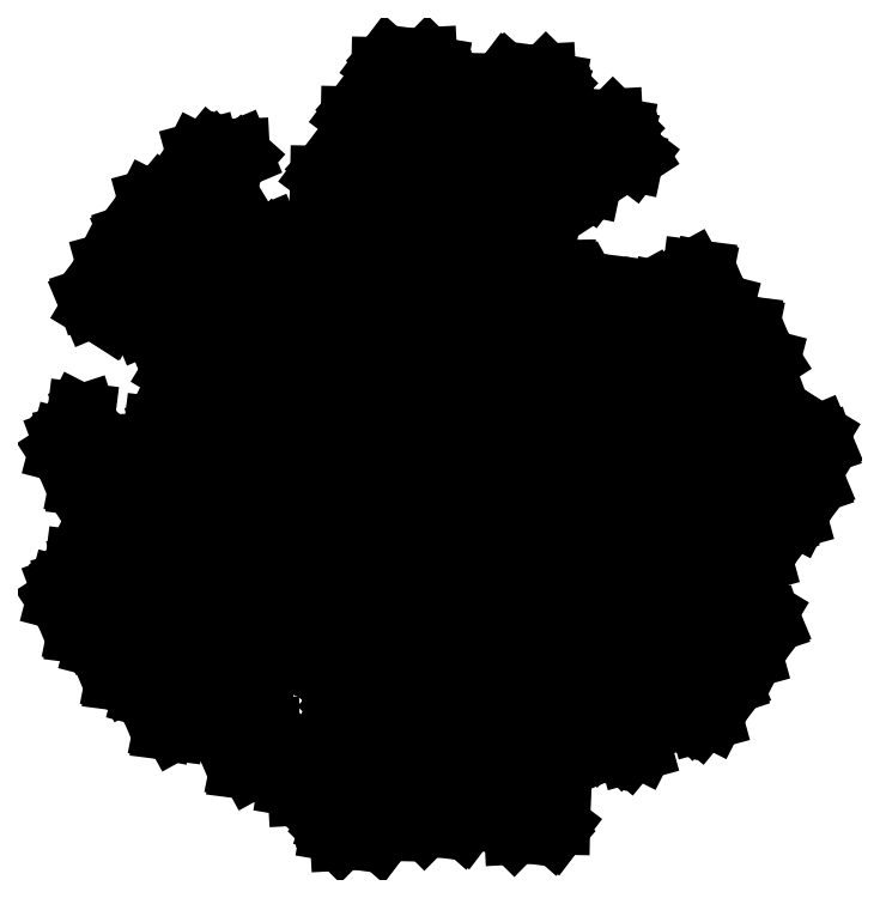
<metadata>
{"format":"dxf","ext":"dxf","renderer":"ezdxf+matplotlib","layout":"modelspace","background":"white","min_lineweight":24,"dpi":150}
</metadata>
<code>
0
SECTION
2
ENTITIES
0
INSERT
8
0
2
BRANCHS
10
4.29
20
2.303
30
0
41
12
42
12
43
12
0
INSERT
8
0
2
BRANCHS
10
3.531
20
1.934
30
0
41
12
42
12
43
12
0
INSERT
8
0
2
BRANCHS
10
2.358
20
2.081
30
0
41
12
42
12
43
12
0
INSERT
8
0
2
BRANCHS
10
1.633
20
1.12
30
0
41
12
42
12
43
12
0
INSERT
8
0
2
BRANCHS
10
2.289
20
0.1227
30
0
41
12
42
12
43
12
0
INSERT
8
0
2
BRANCHS
10
3.013
20
0.9354
30
0
41
12
42
12
43
12
0
INSERT
8
0
2
BRANCHS
10
4.014
20
0.6767
30
0
41
12
42
12
43
12
0
INSERT
8
0
2
BRANCHS
10
5.118
20
1.305
30
0
41
12
42
12
43
12
0
INSERT
8
0
2
BRANCHS
10
4.462
20
-0.5431
30
0
41
12
42
12
43
12
0
INSERT
8
0
2
BRANCHS
10
3.29
20
-0.5431
30
0
41
12
42
12
43
12
0
INSERT
8
0
2
BRANCHS
10
2.324
20
-0.986
30
0
41
12
42
12
43
12
0
INSERT
8
0
2
BRANCHS
10
1.219
20
-0.3209
30
0
41
12
42
12
43
12
0
INSERT
8
0
2
BRANCHS
10
2.865
20
4.925
30
0
41
12
42
12
43
12
50
60
0
INSERT
8
0
2
BRANCHS
10
2.105
20
4.481
30
0
41
12
42
12
43
12
50
60
0
INSERT
8
0
2
BRANCHS
10
1.381
20
3.853
30
0
41
12
42
12
43
12
50
60
0
INSERT
8
0
2
BRANCHS
10
0.8638
20
2.818
30
0
41
12
42
12
43
12
50
60
0
INSERT
8
0
2
BRANCHS
10
-0.4125
20
3.705
30
0
41
12
42
12
43
12
50
60
0
INSERT
8
0
2
BRANCHS
10
-1.586
20
4.075
30
0
41
12
42
12
43
12
50
60
0
INSERT
8
0
2
BRANCHS
10
-1.034
20
5.146
30
0
41
12
42
12
43
12
50
60
0
INSERT
8
0
2
BRANCHS
10
-0.4813
20
6.033
30
0
41
12
42
12
43
12
50
60
0
INSERT
8
0
2
BRANCHS
10
0.6912
20
5.183
30
0
41
12
42
12
43
12
50
60
0
INSERT
8
0
2
BRANCHS
10
0.0705
20
4.444
30
0
41
12
42
12
43
12
50
60
0
INSERT
8
0
2
BRANCHS
10
1.657
20
5.737
30
0
41
12
42
12
43
12
50
60
0
INSERT
8
0
2
BRANCHS
10
-0.6887
20
2.633
30
0
41
12
42
12
43
12
50
60
0
INSERT
8
0
2
BRANCHS
10
-1.861
20
2.855
30
0
41
12
42
12
43
12
50
60
0
INSERT
8
0
2
BRANCHS
10
-1.137
20
1.561
30
0
41
12
42
12
43
12
50
60
0
INSERT
8
0
2
BRANCHS
10
0.5186
20
1.82
30
0
41
12
42
12
43
12
50
60
0
INSERT
8
0
2
BRANCHS
10
0.312
20
0.8962
30
0
41
12
42
12
43
12
50
60
0
INSERT
8
0
2
BRANCHS
10
-3.735
20
4.457
30
0
41
12
42
12
43
12
50
120
0
INSERT
8
0
2
BRANCHS
10
-4.598
20
3.607
30
0
41
12
42
12
43
12
50
120
0
INSERT
8
0
2
BRANCHS
10
-5.356
20
2.462
30
0
41
12
42
12
43
12
50
120
0
INSERT
8
0
2
BRANCHS
10
-4.425
20
2.128
30
0
41
12
42
12
43
12
50
120
0
INSERT
8
0
2
BRANCHS
10
-3.942
20
3.238
30
0
41
12
42
12
43
12
50
120
0
INSERT
8
0
2
BRANCHS
10
-3.183
20
2.942
30
0
41
12
42
12
43
12
50
120
0
INSERT
8
0
2
BRANCHS
10
-2.839
20
2.313
30
0
41
12
42
12
43
12
50
120
0
INSERT
8
0
2
BRANCHS
10
-3.907
20
1.316
30
0
41
12
42
12
43
12
50
120
0
INSERT
8
0
2
BRANCHS
10
-3.424
20
0.5766
30
0
41
12
42
12
43
12
50
120
0
INSERT
8
0
2
BRANCHS
10
-2.321
20
1.463
30
0
41
12
42
12
43
12
50
120
0
INSERT
8
0
2
BRANCHS
10
-2.252
20
0.6504
30
0
41
12
42
12
43
12
50
120
0
INSERT
8
0
2
BRANCHS
10
-1.424
20
0.2433
30
0
41
12
42
12
43
12
50
120
0
INSERT
8
0
2
BRANCHS
10
1.439
20
-1.937
30
0
41
12
42
12
43
12
50
120
0
INSERT
8
0
2
BRANCHS
10
0.7147
20
-0.3845
30
0
41
12
42
12
43
12
50
120
0
INSERT
8
0
2
BRANCHS
10
-0.4226
20
-0.07354
30
0
41
12
42
12
43
12
50
180
0
INSERT
8
0
2
BRANCHS
10
0.0604
20
-1.331
30
0
41
12
42
12
43
12
50
180
0
INSERT
8
0
2
BRANCHS
10
-0.9744
20
-0.887
30
0
41
12
42
12
43
12
50
180
0
INSERT
8
0
2
BRANCHS
10
-0.7329
20
-1.589
30
0
41
12
42
12
43
12
50
180
0
INSERT
8
0
2
BRANCHS
10
-0.9403
20
-2.439
30
0
41
12
42
12
43
12
50
180
0
INSERT
8
0
2
BRANCHS
10
-1.527
20
-2.735
30
0
41
12
42
12
43
12
50
180
0
INSERT
8
0
2
BRANCHS
10
-1.699
20
-1.552
30
0
41
12
42
12
43
12
50
180
0
INSERT
8
0
2
BRANCHS
10
-2.044
20
-0.4799
30
0
41
12
42
12
43
12
50
180
0
INSERT
8
0
2
BRANCHS
10
-2.872
20
-0.9608
30
0
41
12
42
12
43
12
50
180
0
INSERT
8
0
2
BRANCHS
10
-2.32
20
-2.107
30
0
41
12
42
12
43
12
50
180
0
INSERT
8
0
2
BRANCHS
10
-2.7
20
-3.474
30
0
41
12
42
12
43
12
50
180
0
INSERT
8
0
2
BRANCHS
10
-3.183
20
-2.366
30
0
41
12
42
12
43
12
50
180
0
INSERT
8
0
2
BRANCHS
10
-3.631
20
-1.22
30
0
41
12
42
12
43
12
50
180
0
INSERT
8
0
2
BRANCHS
10
-4.494
20
-0.3323
30
0
41
12
42
12
43
12
50
180
0
INSERT
8
0
2
BRANCHS
10
-5.874
20
-0.07354
30
0
41
12
42
12
43
12
50
180
0
INSERT
8
0
2
BRANCHS
10
-5.218
20
-1.256
30
0
41
12
42
12
43
12
50
180
0
INSERT
8
0
2
BRANCHS
10
-4.735
20
-2.181
30
0
41
12
42
12
43
12
50
180
0
INSERT
8
0
2
BRANCHS
10
-3.976
20
-2.846
30
0
41
12
42
12
43
12
50
180
0
INSERT
8
0
2
BRANCHS
10
-3.7
20
-4.102
30
0
41
12
42
12
43
12
50
180
0
INSERT
8
0
2
BRANCHS
10
-2.976
20
-5.174
30
0
41
12
42
12
43
12
50
180
0
INSERT
8
0
2
BRANCHS
10
-4.355
20
-4.472
30
0
41
12
42
12
43
12
50
180
0
INSERT
8
0
2
BRANCHS
10
-5.218
20
-3.585
30
0
41
12
42
12
43
12
50
180
0
INSERT
8
0
2
BRANCHS
10
-5.908
20
-2.735
30
0
41
12
42
12
43
12
50
180
0
INSERT
8
0
2
BRANCHS
10
2.371
20
3.068
30
0
41
12
42
12
43
12
50
180
0
INSERT
8
0
2
BRANCHS
10
-1.492
20
2.329
30
0
41
12
42
12
43
12
50
180
0
INSERT
8
0
2
BRANCHS
10
0.6233
20
-2.88
30
0
41
12
42
12
43
12
50
240
0
INSERT
8
0
2
BRANCHS
10
-0.4811
20
-3.509
30
0
41
12
42
12
43
12
50
240
0
INSERT
8
0
2
BRANCHS
10
-1.206
20
-4.1
30
0
41
12
42
12
43
12
50
240
0
INSERT
8
0
2
BRANCHS
10
0.7959
20
-3.73
30
0
41
12
42
12
43
12
50
240
0
INSERT
8
0
2
BRANCHS
10
1.313
20
-4.433
30
0
41
12
42
12
43
12
50
240
0
INSERT
8
0
2
BRANCHS
10
1.486
20
-5.357
30
0
41
12
42
12
43
12
50
240
0
INSERT
8
0
2
BRANCHS
10
1.762
20
-6.244
30
0
41
12
42
12
43
12
50
240
0
INSERT
8
0
2
BRANCHS
10
0.1404
20
-6.133
30
0
41
12
42
12
43
12
50
240
0
INSERT
8
0
2
BRANCHS
10
-0.3426
20
-5.135
30
0
41
12
42
12
43
12
50
240
0
INSERT
8
0
2
BRANCHS
10
-2.137
20
-5.541
30
0
41
12
42
12
43
12
50
240
0
INSERT
8
0
2
BRANCHS
10
-1.377
20
-6.355
30
0
41
12
42
12
43
12
50
240
0
INSERT
8
0
2
BRANCHS
10
1.703
20
-2.487
30
0
41
12
42
12
43
12
50
300
0
INSERT
8
0
2
BRANCHS
10
3.014
20
-2.302
30
0
41
12
42
12
43
12
50
300
0
INSERT
8
0
2
BRANCHS
10
2.151
20
-3.781
30
0
41
12
42
12
43
12
50
300
0
INSERT
8
0
2
BRANCHS
10
3.358
20
-3.3
30
0
41
12
42
12
43
12
50
300
0
INSERT
8
0
2
BRANCHS
10
4.255
20
-2.154
30
0
41
12
42
12
43
12
50
300
0
INSERT
8
0
2
BRANCHS
10
5.152
20
-3.189
30
0
41
12
42
12
43
12
50
300
0
INSERT
8
0
2
BRANCHS
10
4.428
20
-4.298
30
0
41
12
42
12
43
12
50
300
0
INSERT
8
0
2
BRANCHS
10
3.152
20
-4.853
30
0
41
12
42
12
43
12
50
300
0
INSERT
8
0
2
BRANCHS
10
5.325
20
-1.452
30
0
41
12
42
12
43
12
50
300
0
INSERT
8
0
2
BRANCHS
10
5.946
20
-0.6759
30
0
41
12
42
12
43
12
50
300
0
INSERT
8
0
2
BRANCHS
10
6.083
20
0.02653
30
0
41
12
42
12
43
12
50
300
0
ENDSEC
0
EOF

</code>
